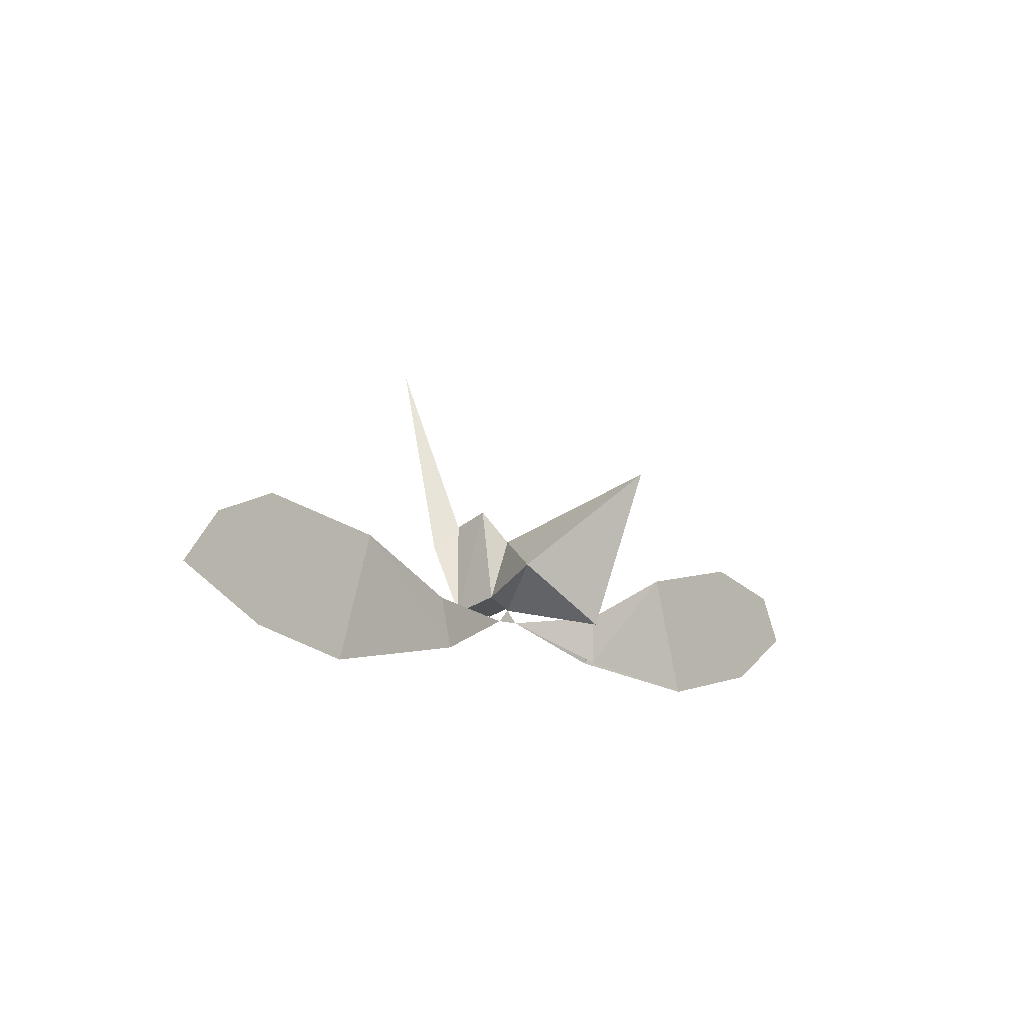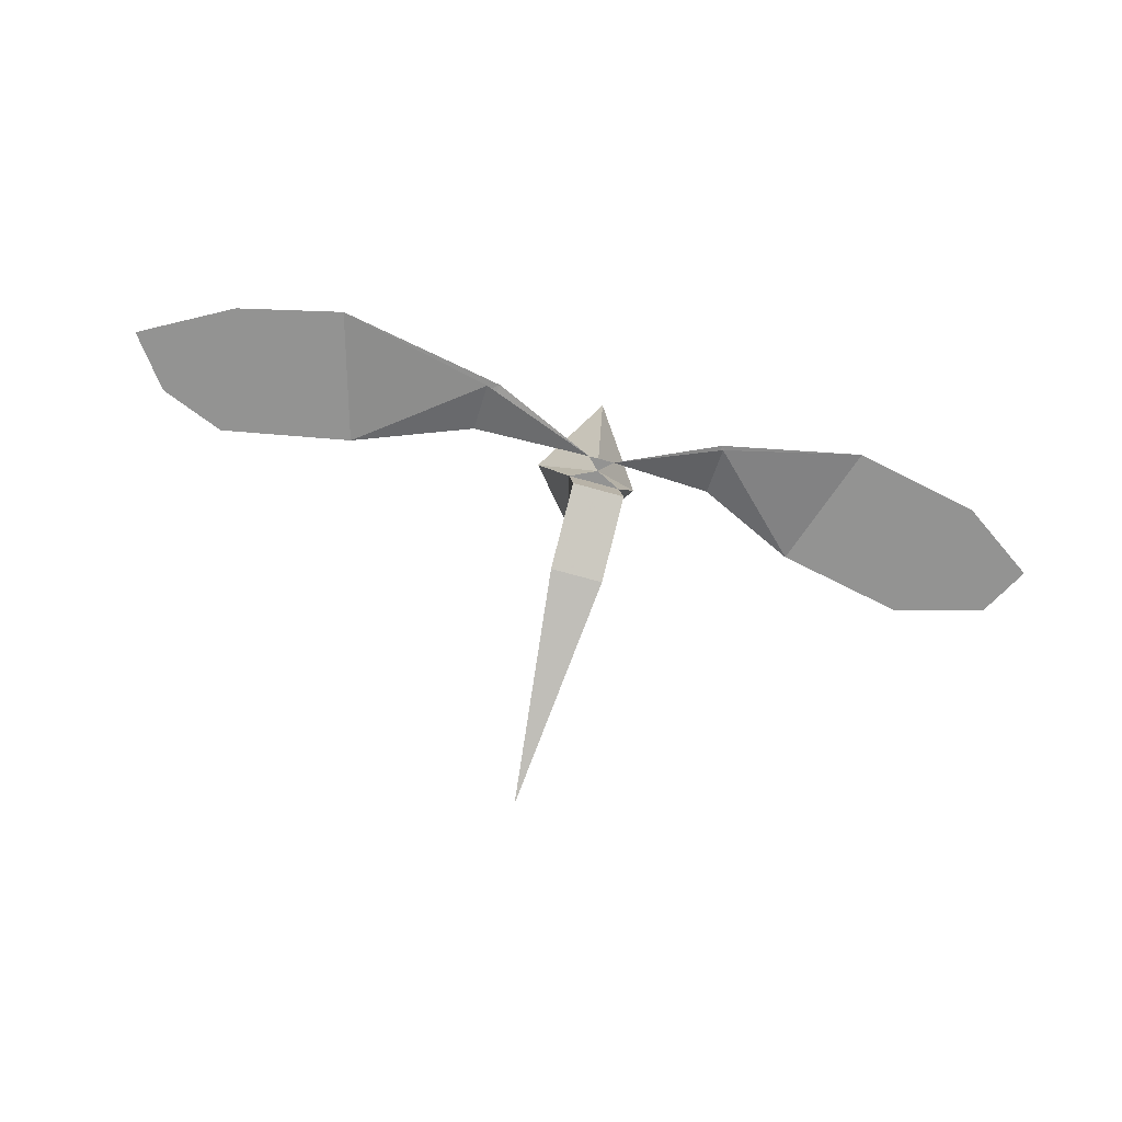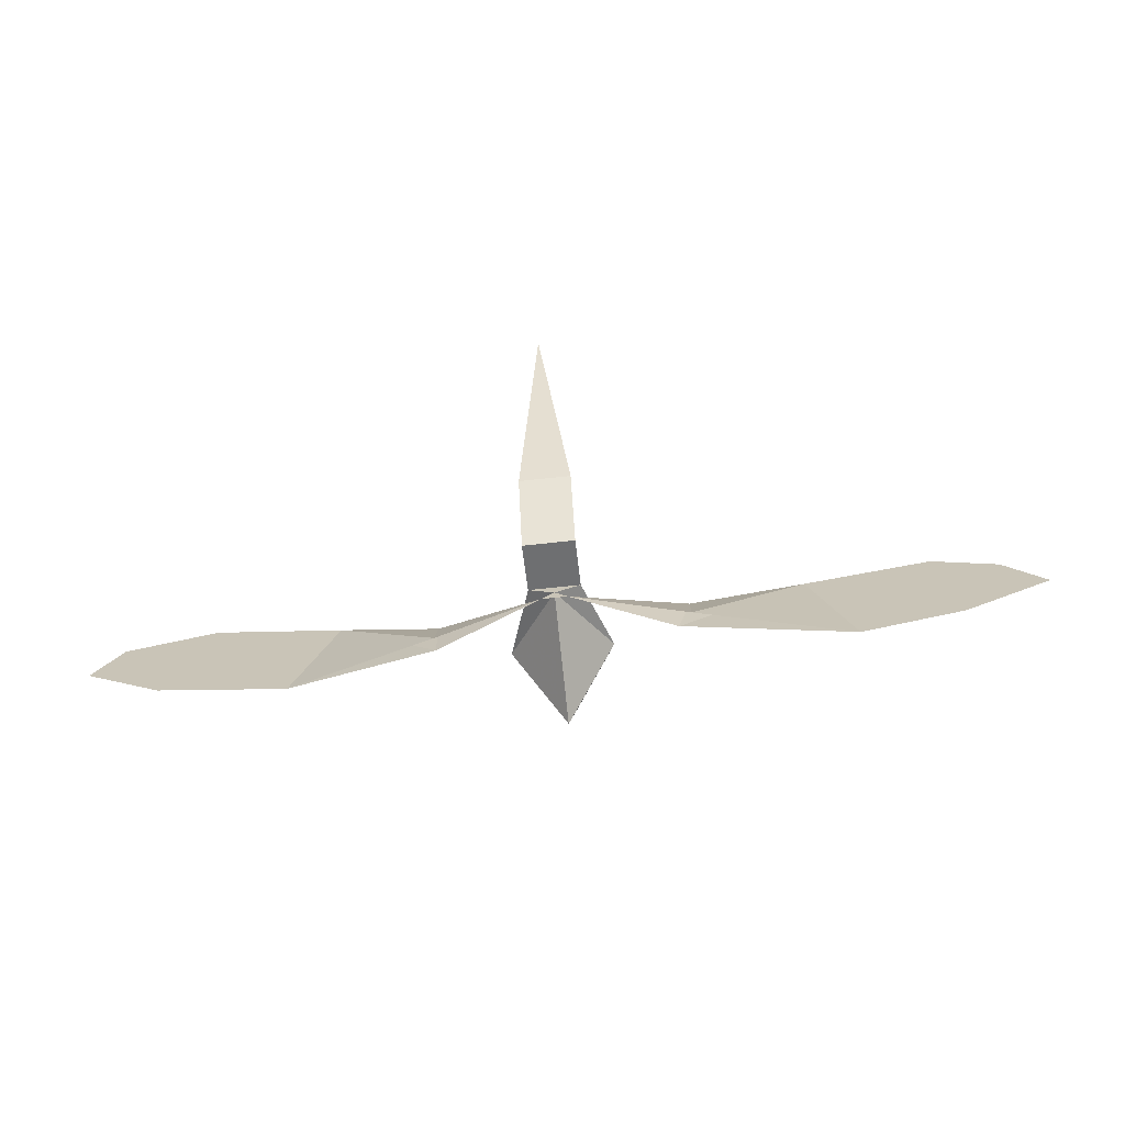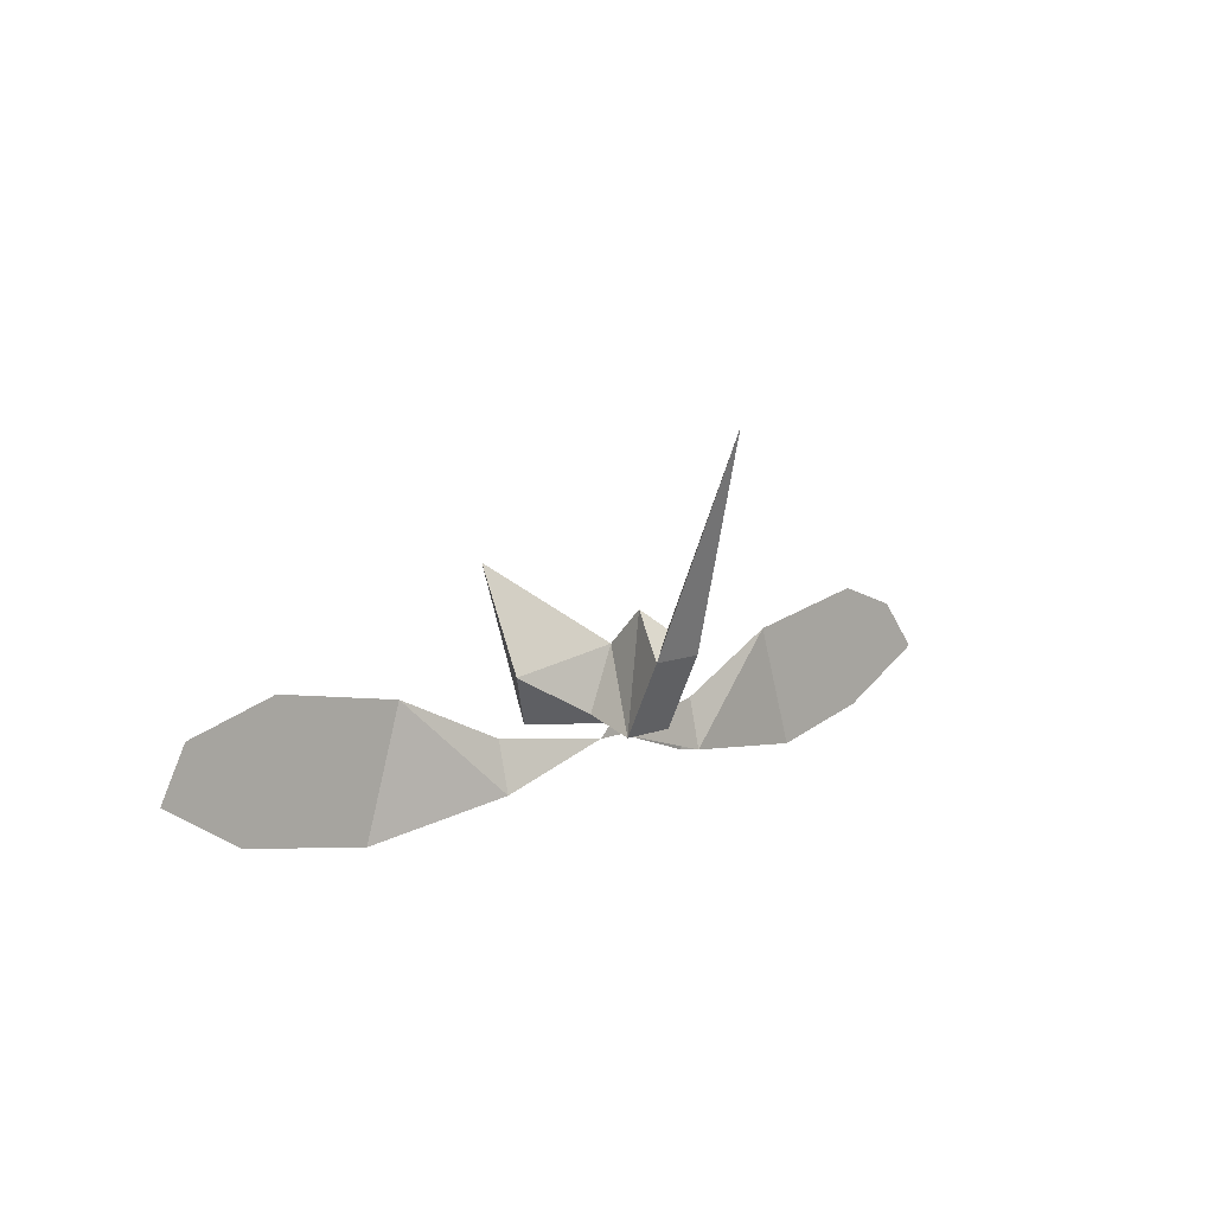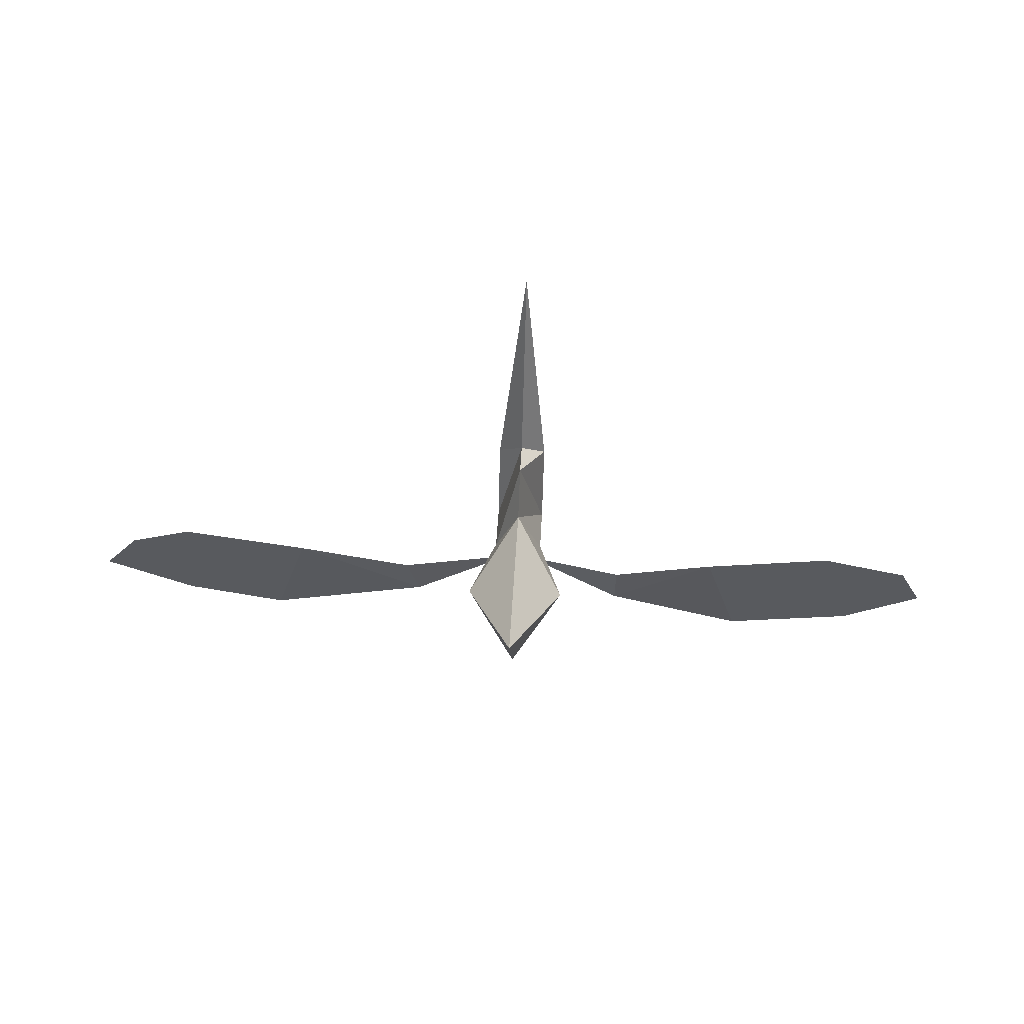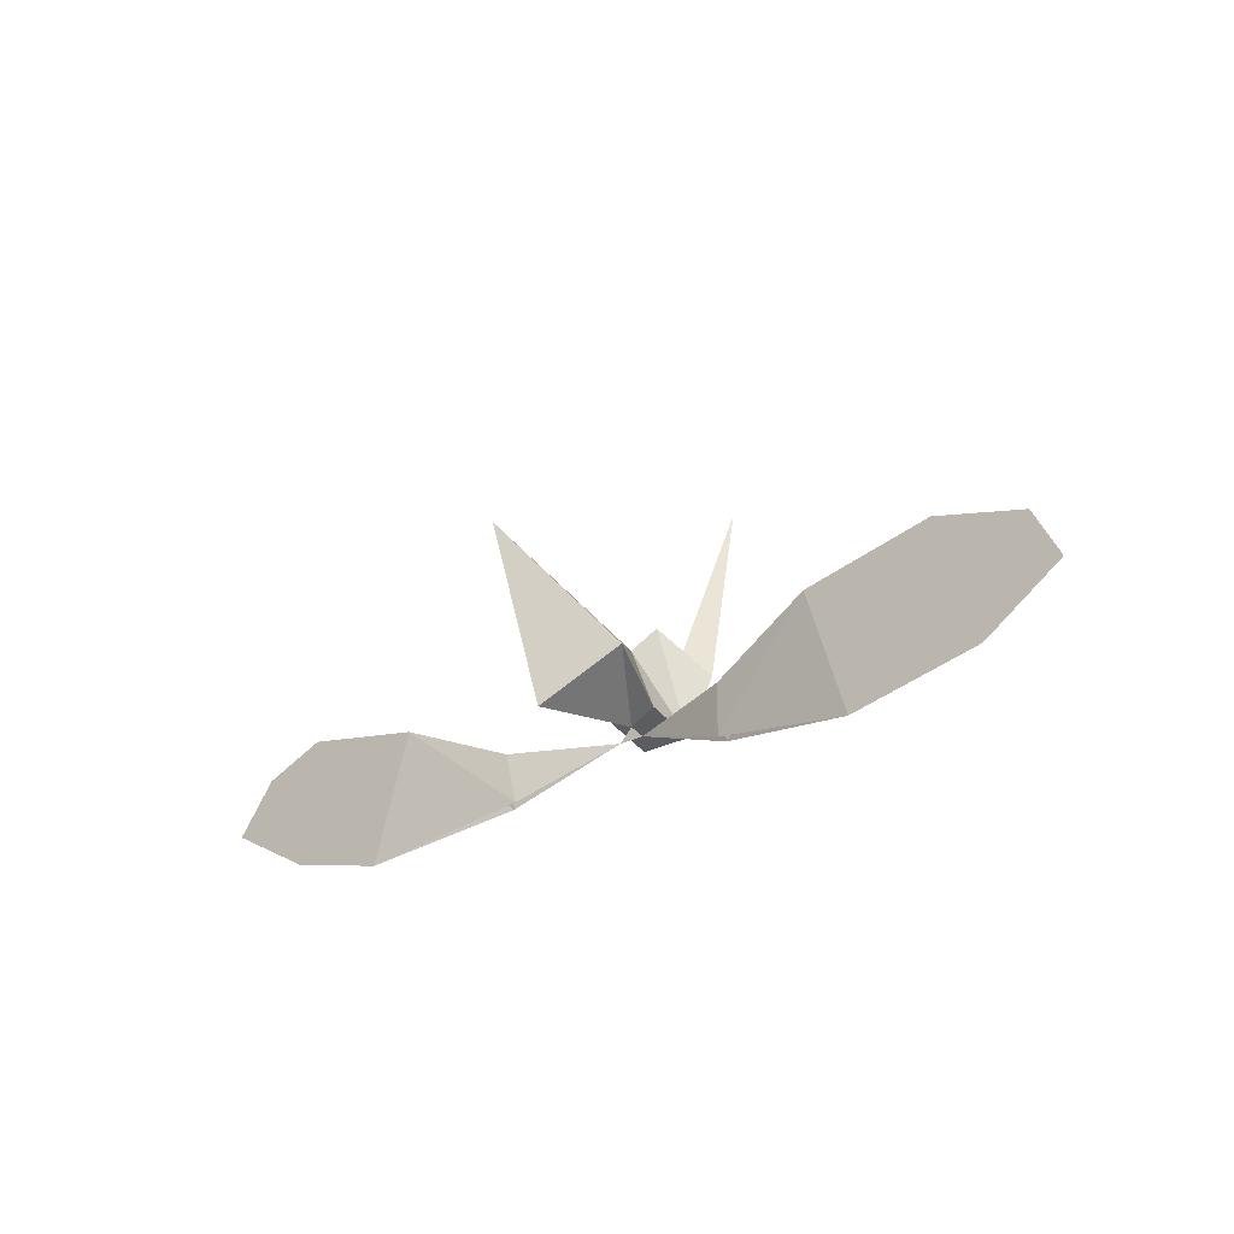
<metadata>
{"format":"obj","ext":"obj","renderer":"f3d","projection":"perspective","resolution":1024,"background":"white","views":[{"elev":-10.1,"azim":-47.1,"up":"+Y"},{"elev":-66.6,"azim":-16.1,"up":"+Z"},{"elev":-68.4,"azim":-173.8,"up":"+Y"},{"elev":11.3,"azim":138.1,"up":"+Y"},{"elev":58.9,"azim":3.0,"up":"+Y"},{"elev":-27.3,"azim":39.1,"up":"+Y"}]}
</metadata>
<code>
v 0.2266 -1.234 -0.1797
v 0.1719 -1.328 -0.1797
v 0.25 -1.312 -0.1797
v 0.2812 -1.25 -0.1797
v 0.1484 -1.25 -0.1797
v 0.08594 -1.312 -0.1875
v 0.08594 -1.281 -0.1875
v 0.02344 -1.289 -0.2031
v 0.08594 -1.312 -0.1953
v 0.2969 -1.281 -0.1797
v 0.01562 -1.281 -0.2031
v 0.03125 -1.234 -0.2578
v 0.03125 -1.281 -0.2344
v 0 -1.281 -0.2344
v 0 -1.234 -0.2578
v 0.01562 -1.102 -0.3047
v 0.01562 -1.219 -0.25
v 0.01562 -1.211 -0.2266
v 0.01562 -1.234 -0.2031
v 0.03125 -1.273 -0.2031
v 0 -1.273 -0.2031
v -0.01562 -1.258 -0.1562
v 0.01562 -1.203 -0.08594
v 0.04688 -1.258 -0.1562
v 0.01562 -1.297 -0.125
v 0.007812 -1.289 -0.2031
v -0.2188 -1.312 -0.1797
v -0.1562 -1.328 -0.1797
v -0.2109 -1.234 -0.1797
v -0.25 -1.25 -0.1797
v -0.2734 -1.281 -0.1797
v -0.1328 -1.25 -0.1797
v -0.05469 -1.312 -0.1875
v -0.0625 -1.281 -0.1875
v -0.0625 -1.312 -0.1953
f 1 2 3
f 1 3 4
f 1 4 3
f 1 3 2
f 1 2 5
f 1 5 2
f 2 5 6
f 6 5 7
f 6 7 8
f 8 7 9
f 9 7 5
f 9 5 2
f 3 10 4
f 3 4 10
f 27 28 29
f 27 29 30
f 27 30 31
f 27 31 30
f 27 30 29
f 27 29 28
f 28 29 32
f 28 32 29
f 32 28 33
f 32 33 34
f 32 34 35
f 32 35 28
f 34 33 26
f 34 26 35
f 11 11 11
f 19 21 22
f 19 22 23
f 19 23 24
f 19 24 20
f 20 24 11
f 20 11 21
f 21 11 22
f 22 11 25
f 22 25 23
f 23 25 24
f 24 25 11
f 26 8 11
f 12 13 14
f 12 14 15
f 12 15 16
f 12 16 17
f 12 17 18
f 12 18 13
f 13 18 19
f 13 19 20
f 13 20 14
f 14 20 21
f 14 21 18
f 14 18 17
f 14 17 15
f 15 17 16
f 18 21 19

</code>
